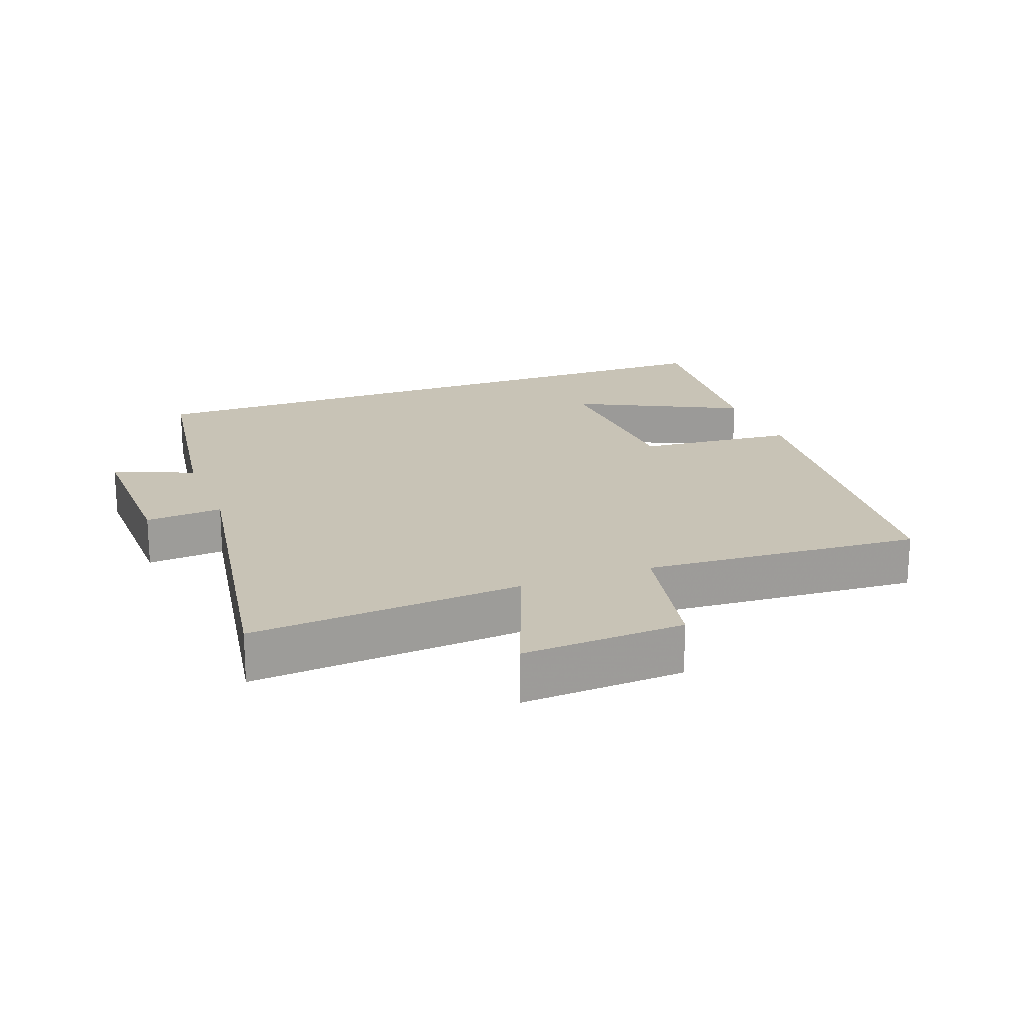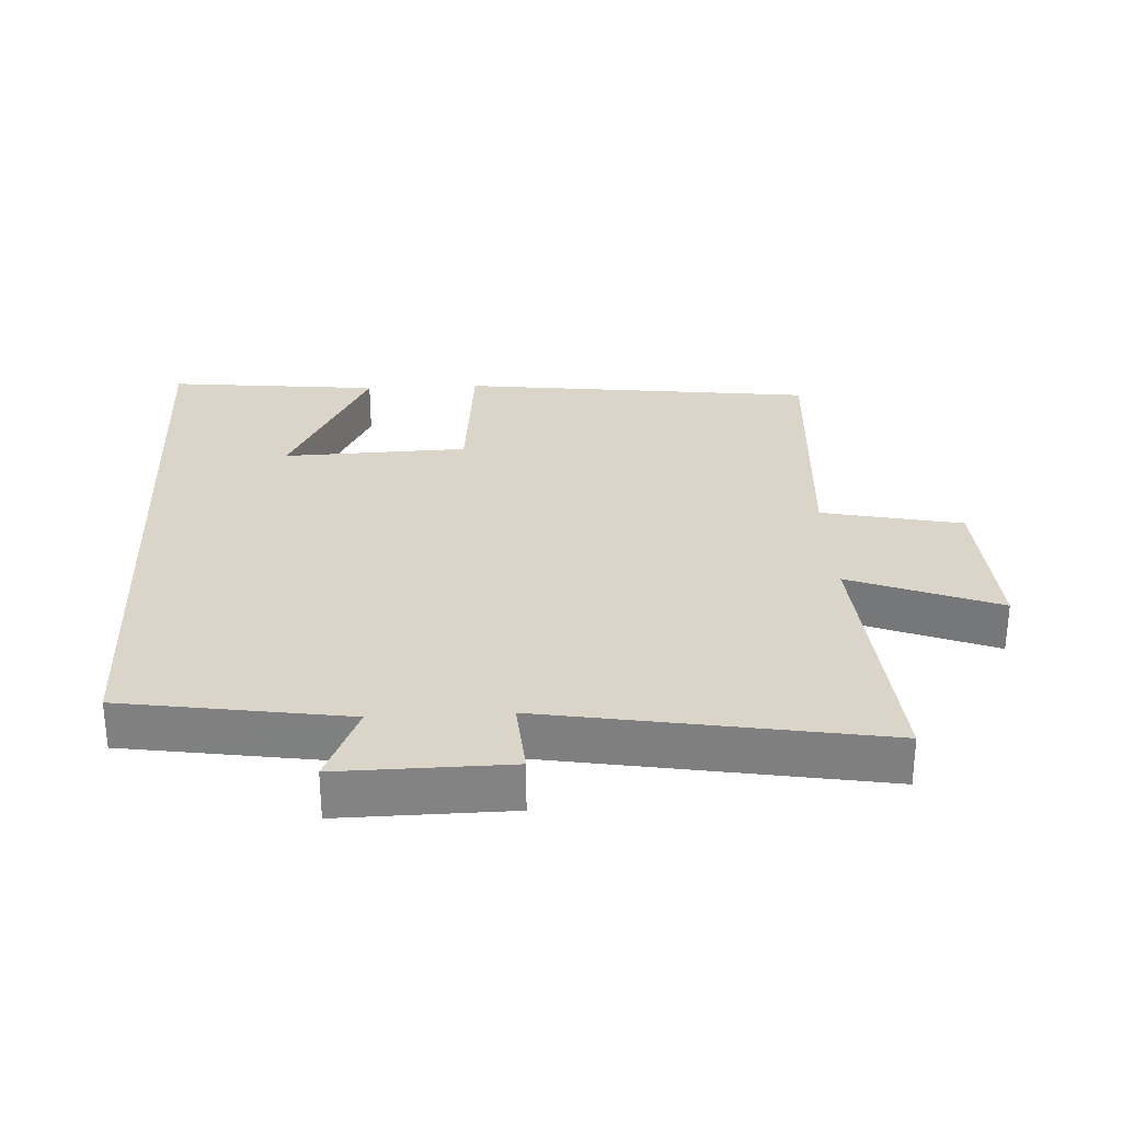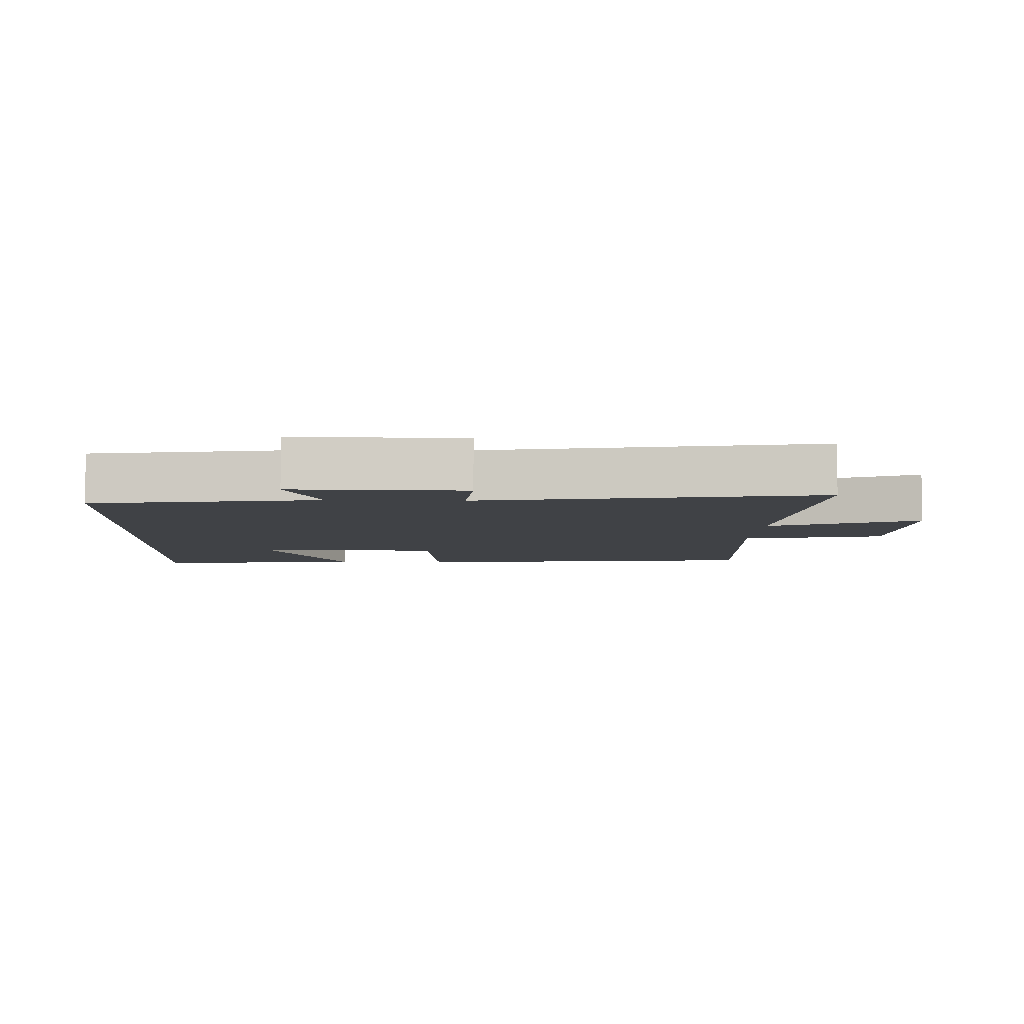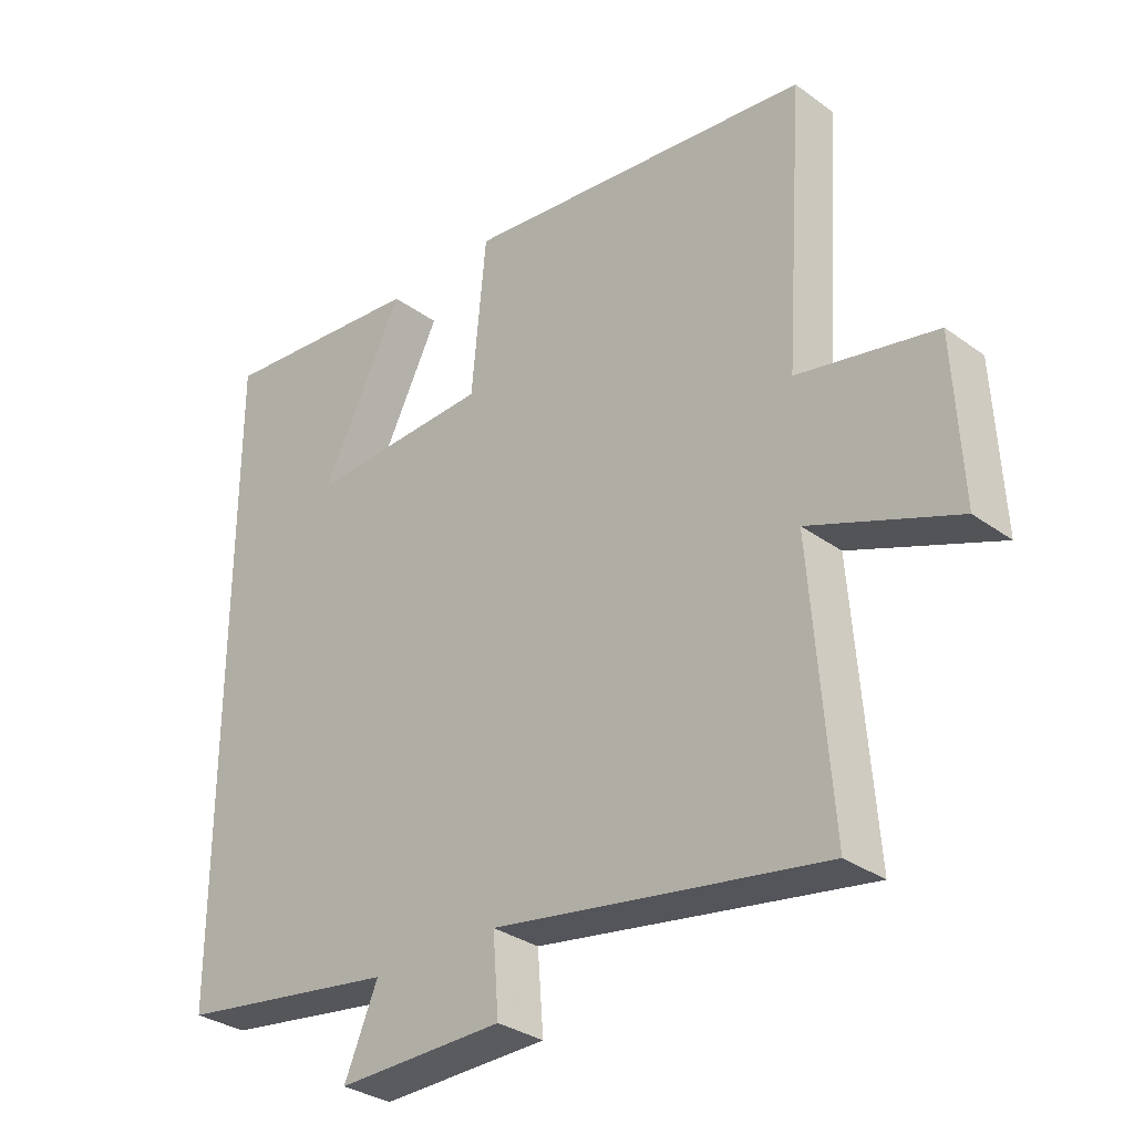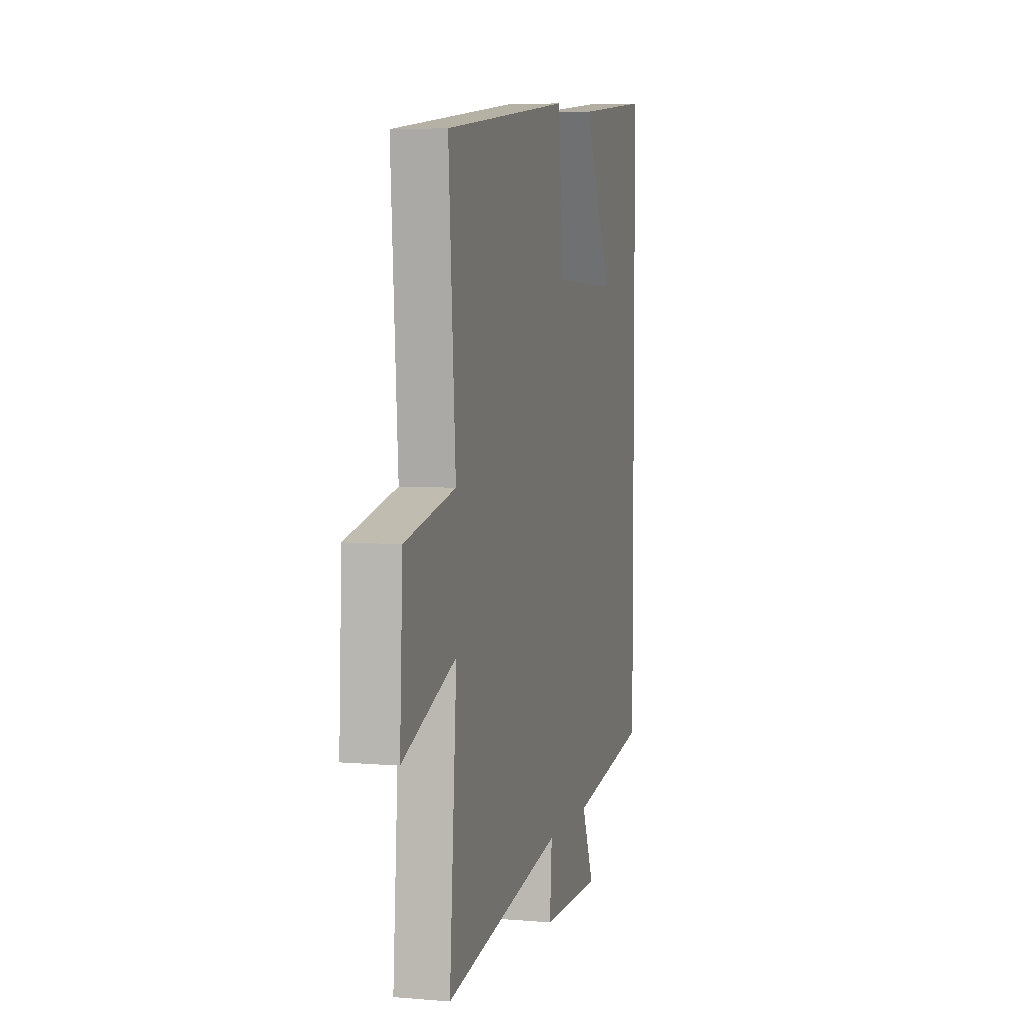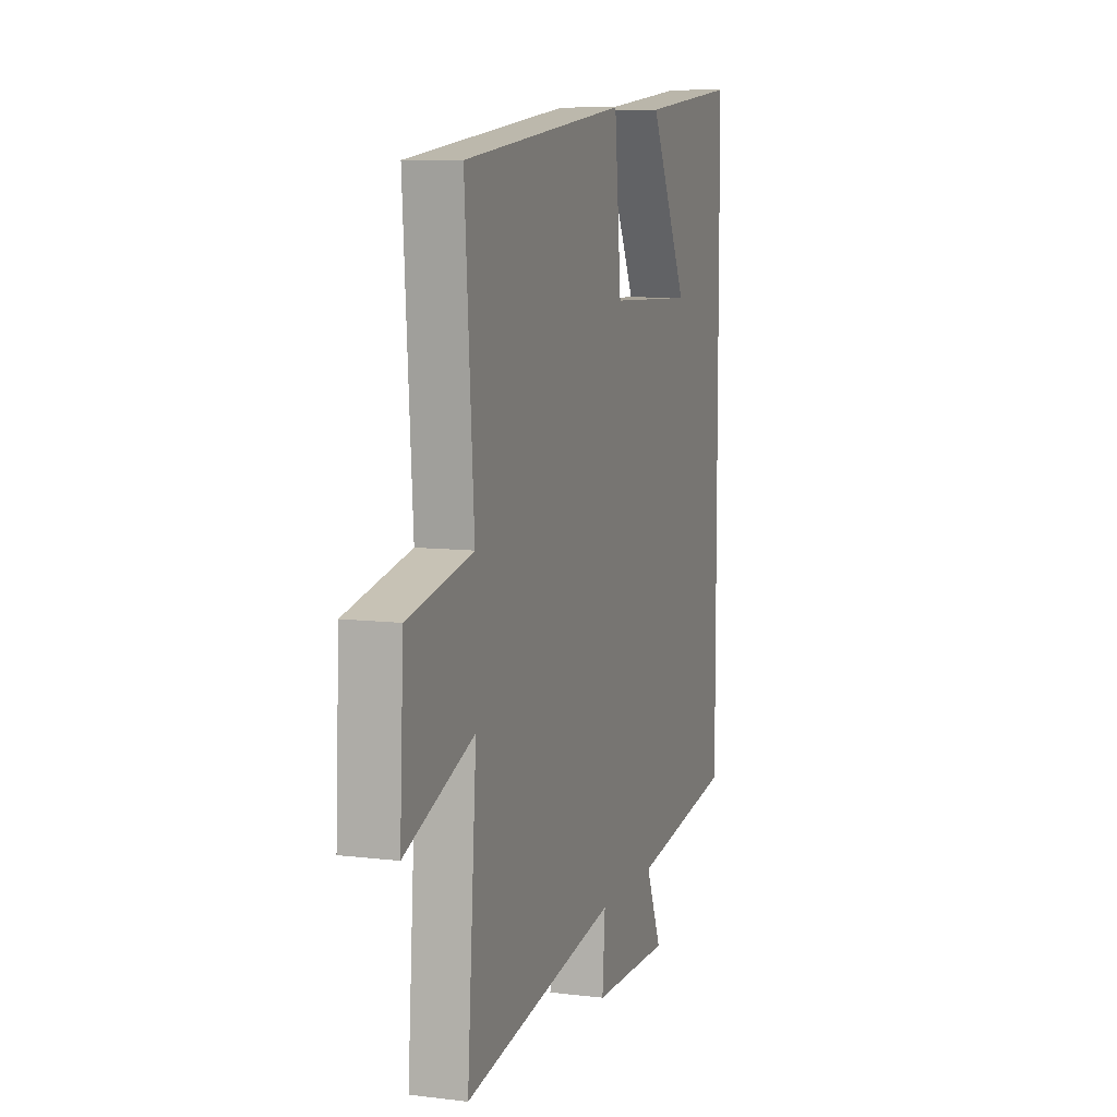
<metadata>
{"format":"obj","ext":"obj","renderer":"f3d","projection":"perspective","resolution":1024,"background":"white","views":[{"elev":19.5,"azim":-110.8,"up":"+Y"},{"elev":29.2,"azim":177.1,"up":"+Y"},{"elev":-6.3,"azim":177.9,"up":"+Y"},{"elev":-32.0,"azim":-135.3,"up":"+Z"},{"elev":5.5,"azim":-75.2,"up":"+Z"},{"elev":8.5,"azim":-71.6,"up":"+Z"}]}
</metadata>
<code>
v 0.5 0.07 -0.449
v 0.164 0.07 -0.5
v 0.215 0.07 -0.62
v -0.039 0.07 -0.616
v -0.03 0.07 -0.5
v -0.53 0.07 -0.584
v -0.5 0.07 -0.178
v -0.722 0.07 -0.264
v -0.71 0.07 -0.022
v -0.5 0.07 0.022
v -0.529 0.07 0.436
v 0.005 0.07 0.5
v 0.027 0.07 0.263
v 0.305 0.07 0.253
v 0.181 0.07 0.5
v 0.5 0.07 0.533
v 0.5 0 -0.449
v 0.164 0 -0.5
v 0.215 0 -0.62
v -0.039 0 -0.616
v -0.03 0 -0.5
v -0.53 0 -0.584
v -0.5 0 -0.178
v -0.722 0 -0.264
v -0.71 0 -0.022
v -0.5 0 0.022
v -0.529 0 0.436
v 0.005 0 0.5
v 0.027 0 0.263
v 0.305 0 0.253
v 0.181 0 0.5
v 0.5 0 0.533
f 14 15 16
f 14 16 1 2
f 13 14 2
f 10 11 12 13
f 10 13 2
f 7 8 9 10
f 7 10 2 3
f 5 6 7
f 5 7 3
f 3 4 5
f 32 31 30
f 18 17 32 30
f 18 30 29
f 29 28 27 26
f 18 29 26
f 26 25 24 23
f 19 18 26 23
f 23 22 21
f 19 23 21
f 21 20 19
f 1 17 18 2
f 2 18 19 3
f 3 19 20 4
f 4 20 21 5
f 5 21 22 6
f 6 22 23 7
f 7 23 24 8
f 8 24 25 9
f 9 25 26 10
f 10 26 27 11
f 11 27 28 12
f 12 28 29 13
f 13 29 30 14
f 14 30 31 15
f 15 31 32 16
f 16 32 17 1

</code>
